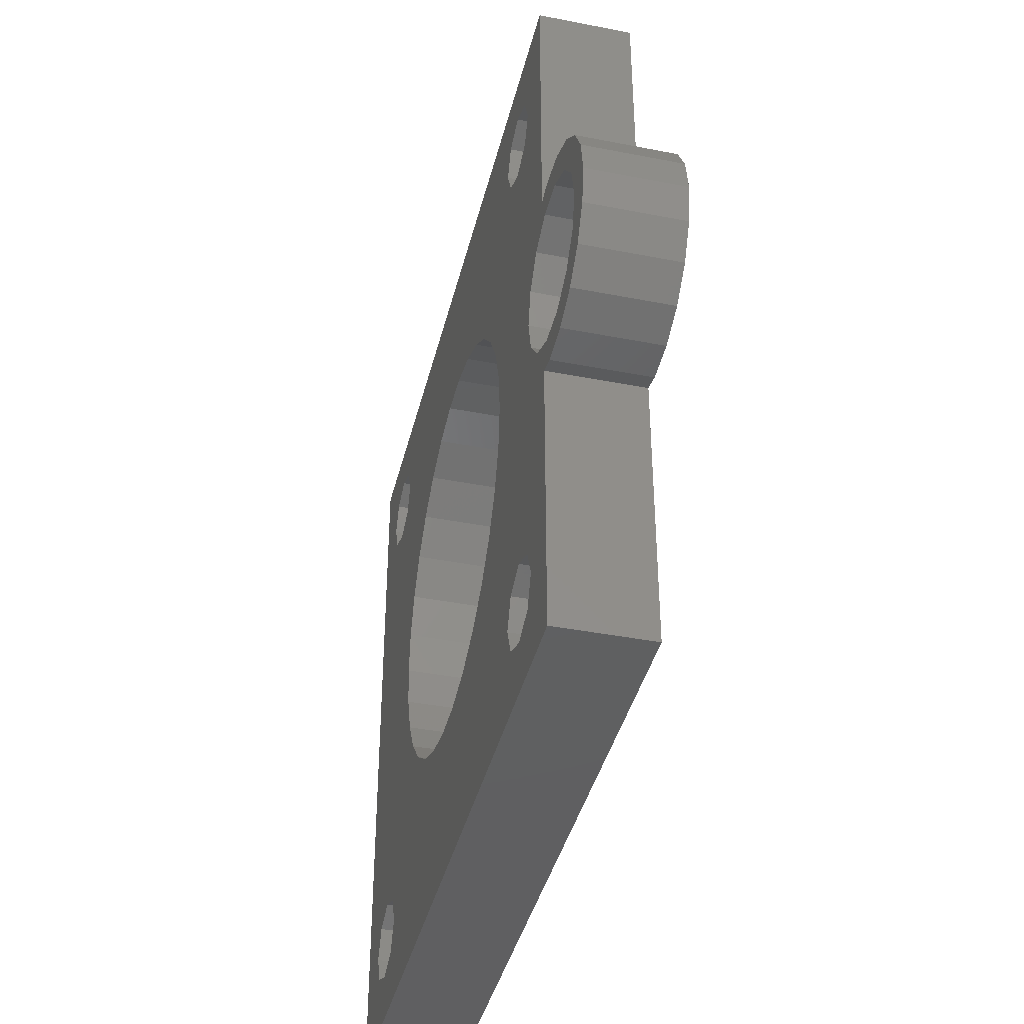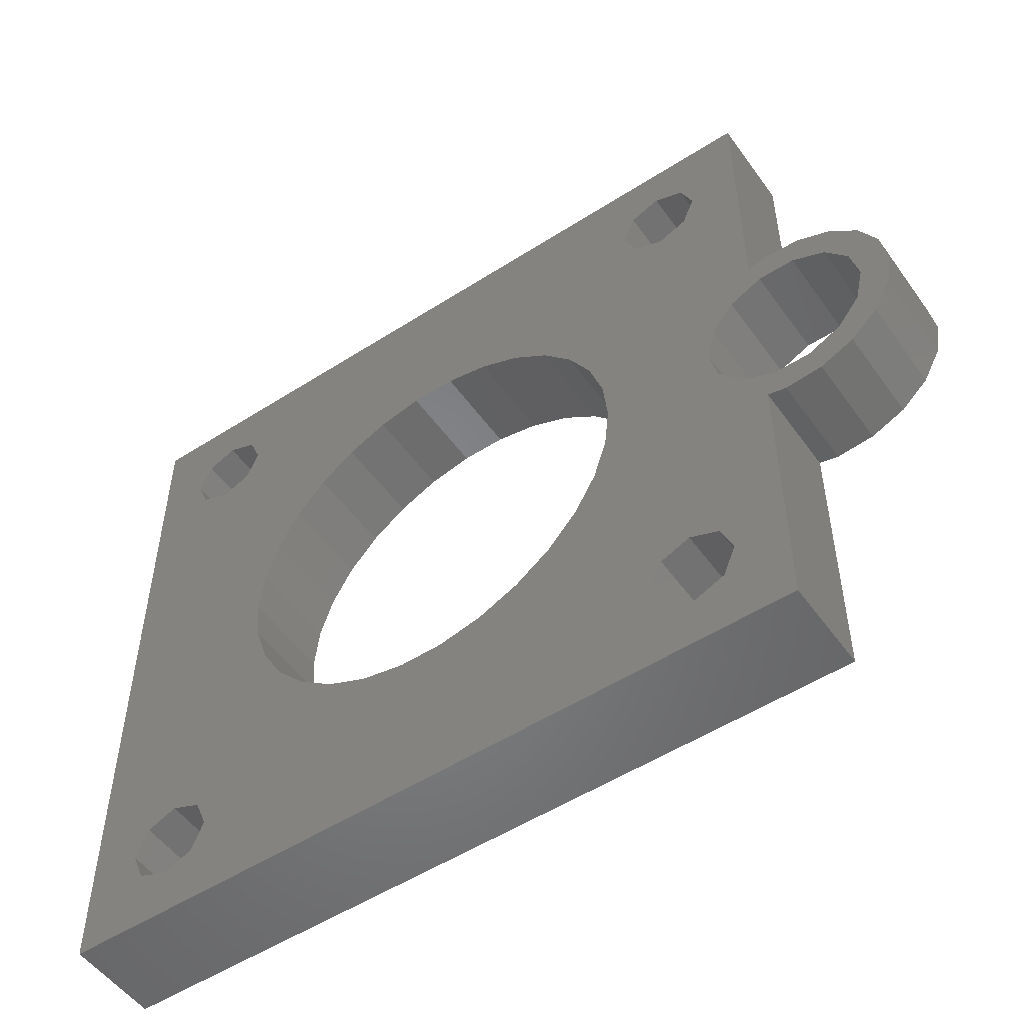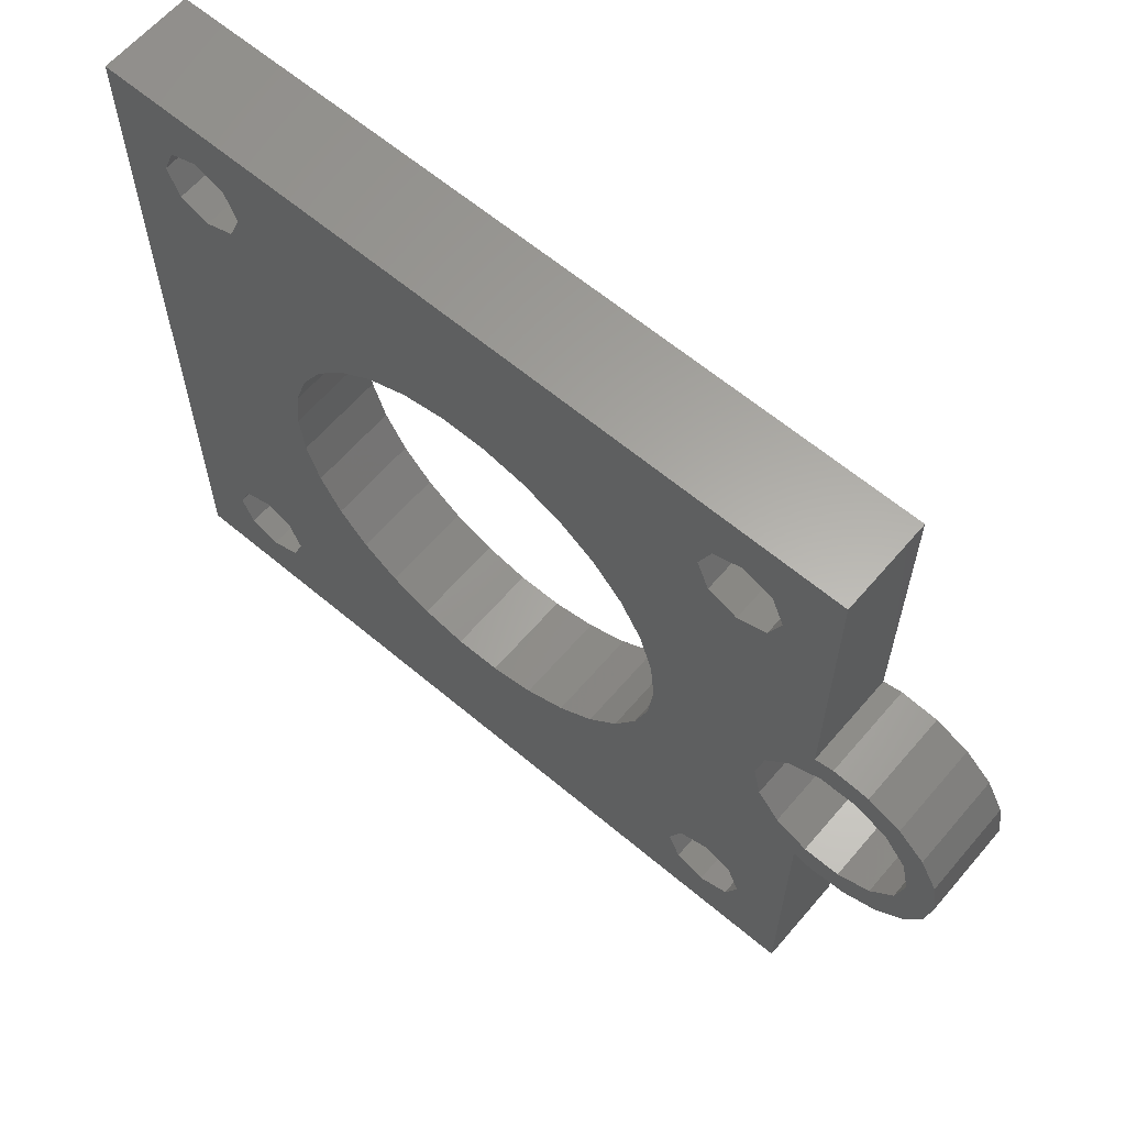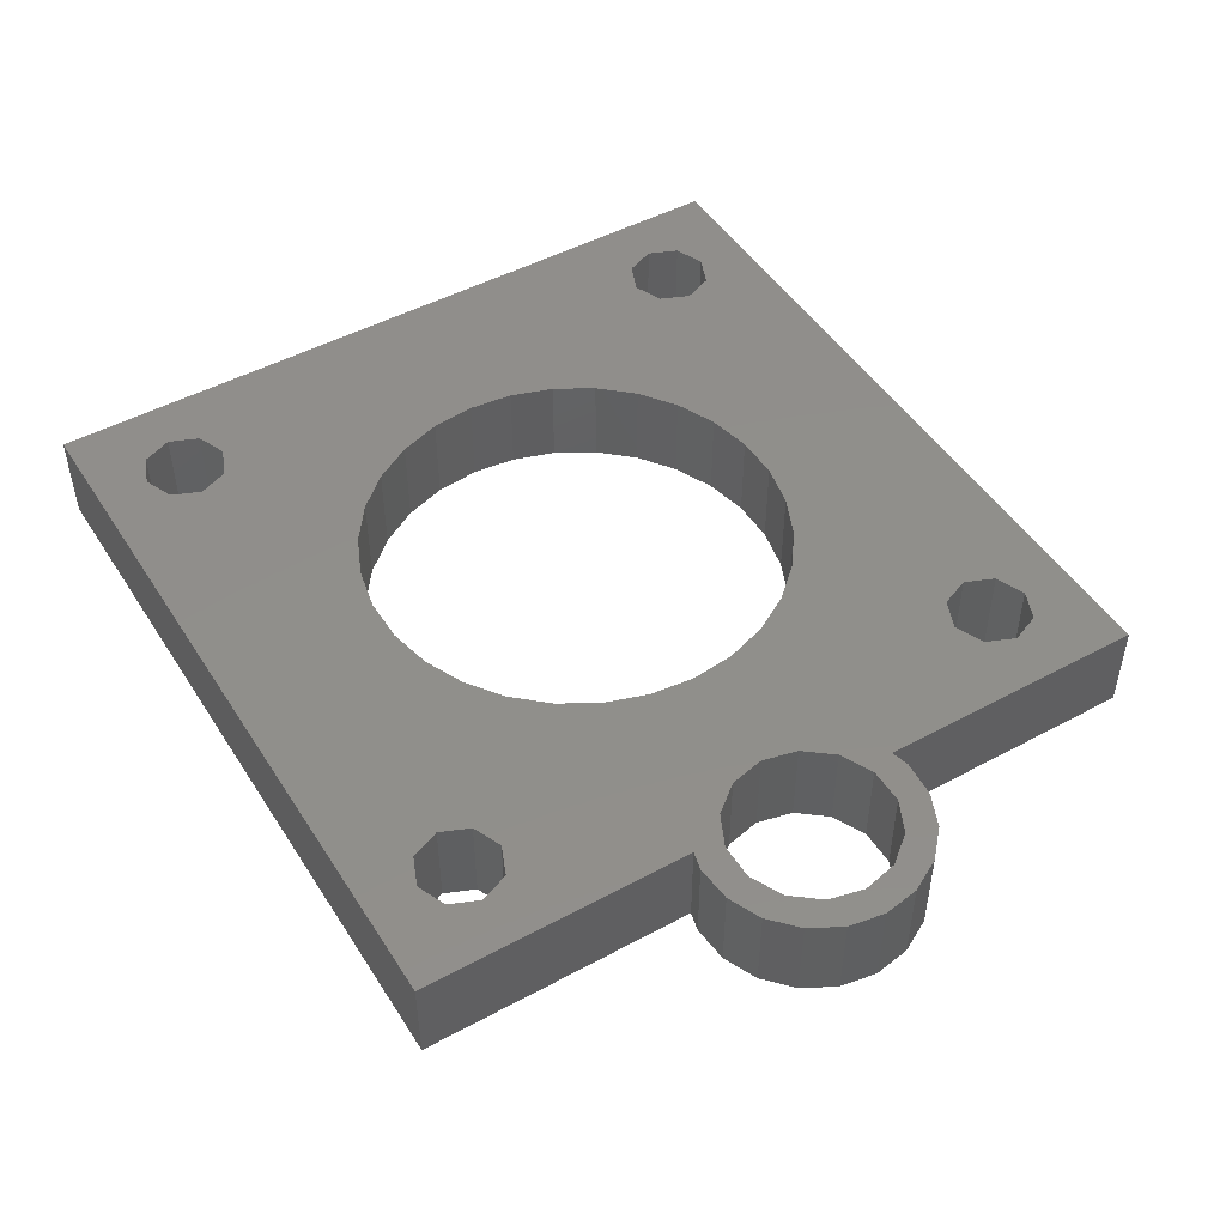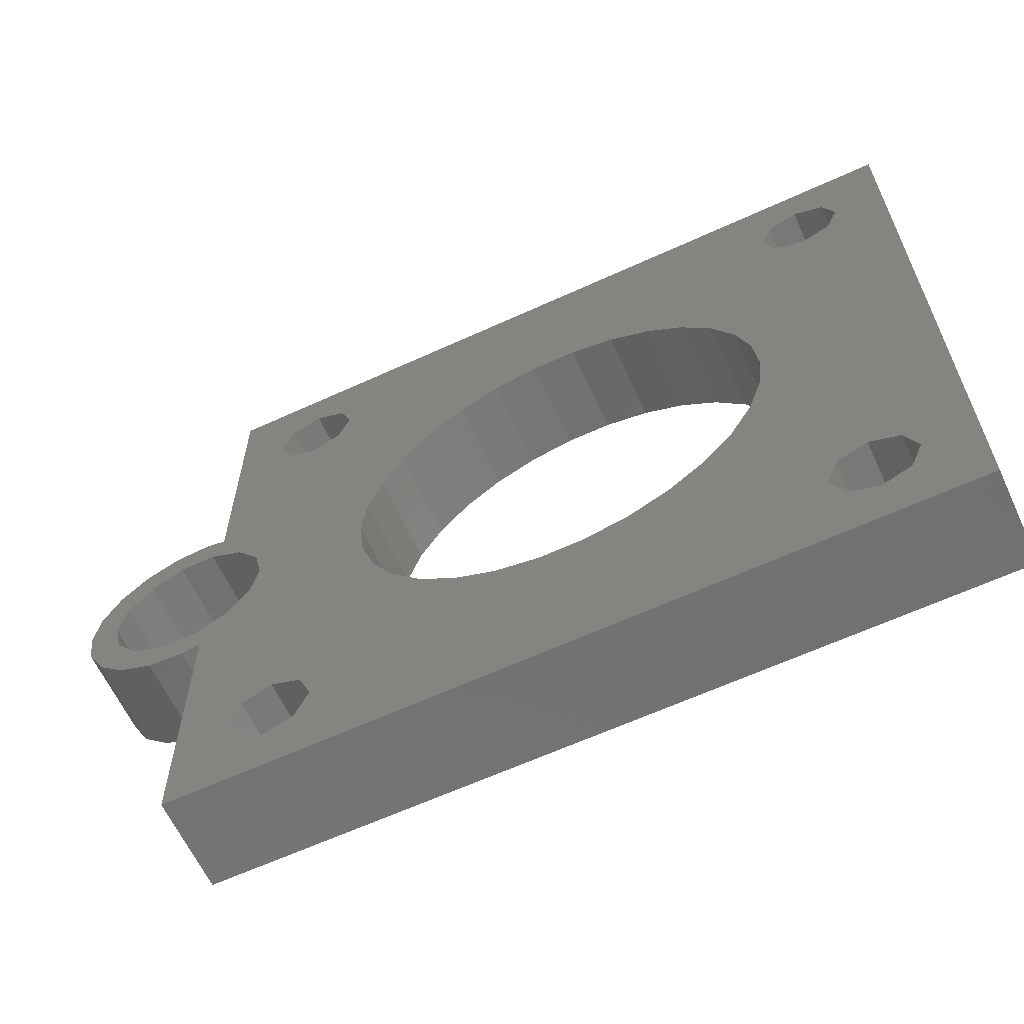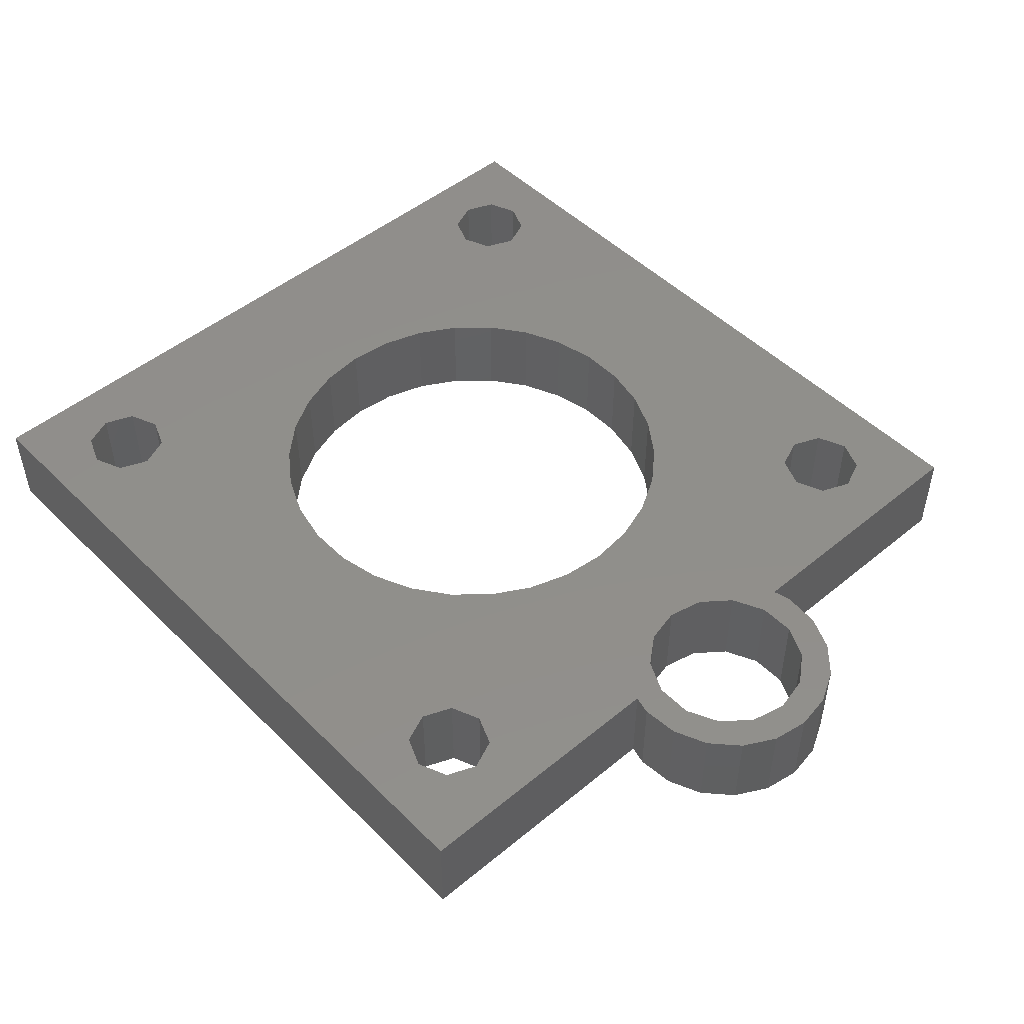
<metadata>
{"format":"stl","ext":"stl","renderer":"f3d","projection":"perspective","resolution":1024,"background":"white","views":[{"elev":-40.2,"azim":76.5,"up":"+Y"},{"elev":-52.3,"azim":34.7,"up":"+Y"},{"elev":62.4,"azim":40.5,"up":"+Y"},{"elev":48.2,"azim":58.8,"up":"+Z"},{"elev":-63.0,"azim":-155.1,"up":"+Y"},{"elev":48.8,"azim":47.5,"up":"+Z"}]}
</metadata>
<code>
# stl→obj: 186 verts, 392 faces
v -20.5 -20.5 0
v -20.5 20.5 5
v -20.5 20.5 0
v -20.5 -20.5 5
v -17.09 13.9 5
v -11.25 2.391 5
v -15.49 13.24 5
v -11.5 0 5
v -13.9 -13.9 5
v -13.24 -15.49 5
v -15.49 -13.24 5
v -17.09 -13.9 5
v -17.74 15.49 5
v 11.25 -2.391 5
v 18.04 -1.909 5
v 17.6 0 5
v 19.26 3.44 5
v 10.5 4.677 5
v 18.04 1.909 5
v 17.09 -13.9 5
v 17.74 -15.49 5
v 11.25 2.391 5
v 11.5 0 5
v 9.302 6.758 5
v 15.49 13.24 5
v 13.9 13.9 5
v 10.5 -4.677 5
v 5.749 9.958 5
v 13.24 15.49 5
v 15.49 -13.24 5
v 17.74 15.49 5
v 20.5 5.725 5
v 20.5 20.5 5
v 17.09 13.9 5
v 17.09 17.09 5
v 15.49 17.74 5
v 13.9 17.09 5
v 3.553 10.94 5
v 7.694 8.545 5
v 1.202 11.44 5
v -13.9 17.09 5
v -1.202 11.44 5
v -9.302 6.758 5
v -10.5 4.677 5
v -13.9 13.9 5
v -7.694 8.545 5
v -5.749 9.958 5
v -13.24 15.49 5
v -3.553 10.94 5
v -17.09 17.09 5
v -15.49 17.74 5
v 26.4 0 5
v 28 0 5
v 27.67 1.948 5
v 25.96 1.909 5
v 26.73 3.685 5
v 27.67 -1.948 5
v 25.96 -1.909 5
v 24.74 3.44 5
v 25.28 5.023 5
v 22.98 4.29 5
v 23.47 5.816 5
v 21.5 5.98 5
v 21.02 4.29 5
v 26.73 -3.685 5
v 24.74 -3.44 5
v 25.28 -5.023 5
v 22.98 -4.29 5
v 23.47 -5.816 5
v 21.5 -5.98 5
v 21.02 -4.29 5
v 20.5 -5.725 5
v 19.26 -3.44 5
v 20.5 -20.5 5
v 17.09 -17.09 5
v 15.49 -17.74 5
v 13.9 -17.09 5
v 9.302 -6.758 5
v 13.9 -13.9 5
v 7.694 -8.545 5
v 5.749 -9.958 5
v 13.24 -15.49 5
v 3.553 -10.94 5
v 1.202 -11.44 5
v -13.9 -17.09 5
v -1.202 -11.44 5
v -3.553 -10.94 5
v -11.25 -2.391 5
v -10.5 -4.677 5
v -9.302 -6.758 5
v -7.694 -8.545 5
v -5.749 -9.958 5
v -15.49 -17.74 5
v -17.09 -17.09 5
v -17.74 -15.49 5
v 20.5 -5.725 0
v 20.5 -20.5 0
v 20.5 20.5 0
v 20.5 5.725 0
v -17.09 -13.9 0
v -11.25 -2.391 0
v -15.49 -13.24 0
v -11.5 0 0
v -13.9 13.9 0
v -13.24 15.49 0
v -15.49 13.24 0
v -17.09 13.9 0
v -17.74 -15.49 0
v 11.25 2.391 0
v 18.04 1.909 0
v 17.6 0 0
v 19.26 -3.44 0
v 10.5 -4.677 0
v 18.04 -1.909 0
v 17.09 13.9 0
v 17.74 15.49 0
v 11.25 -2.391 0
v 11.5 0 0
v 9.302 -6.758 0
v 15.49 -13.24 0
v 13.9 -13.9 0
v 10.5 4.677 0
v 5.749 -9.958 0
v 13.24 -15.49 0
v 15.49 13.24 0
v 17.74 -15.49 0
v 17.09 -13.9 0
v 17.09 -17.09 0
v 15.49 -17.74 0
v 13.9 -17.09 0
v 3.553 -10.94 0
v 7.694 -8.545 0
v 1.202 -11.44 0
v -13.9 -17.09 0
v -1.202 -11.44 0
v -9.302 -6.758 0
v -10.5 -4.677 0
v -13.9 -13.9 0
v -7.694 -8.545 0
v -5.749 -9.958 0
v -13.24 -15.49 0
v -3.553 -10.94 0
v -17.09 -17.09 0
v -15.49 -17.74 0
v 26.4 0 0
v 28 0 0
v 27.67 -1.948 0
v 25.96 -1.909 0
v 26.73 -3.685 0
v 27.67 1.948 0
v 25.96 1.909 0
v 24.74 -3.44 0
v 25.28 -5.023 0
v 22.98 -4.29 0
v 23.47 -5.816 0
v 21.5 -5.98 0
v 21.02 -4.29 0
v 26.73 3.685 0
v 24.74 3.44 0
v 25.28 5.023 0
v 22.98 4.29 0
v 23.47 5.816 0
v 21.5 5.98 0
v 21.02 4.29 0
v 19.26 3.44 0
v 17.09 17.09 0
v 15.49 17.74 0
v 13.9 17.09 0
v 9.302 6.758 0
v 13.9 13.9 0
v 7.694 8.545 0
v 5.749 9.958 0
v 13.24 15.49 0
v 3.553 10.94 0
v 1.202 11.44 0
v -13.9 17.09 0
v -1.202 11.44 0
v -3.553 10.94 0
v -11.25 2.391 0
v -10.5 4.677 0
v -9.302 6.758 0
v -7.694 8.545 0
v -5.749 9.958 0
v -15.49 17.74 0
v -17.09 17.09 0
v -17.74 15.49 0
f 1 2 3
f 2 1 4
f 5 6 7
f 8 9 10
f 6 5 8
f 8 11 9
f 12 8 5
f 8 12 11
f 2 5 13
f 5 2 12
f 14 15 16
f 17 18 19
f 15 20 21
f 22 19 18
f 14 16 23
f 24 25 26
f 15 14 27
f 28 26 29
f 15 30 20
f 31 32 33
f 34 32 31
f 25 32 34
f 33 35 31
f 33 36 35
f 33 37 36
f 15 27 30
f 16 22 23
f 19 22 16
f 25 24 18
f 38 29 37
f 26 39 24
f 26 28 39
f 29 38 28
f 37 40 38
f 41 37 33
f 37 41 40
f 40 41 42
f 43 7 44
f 7 43 45
f 46 45 43
f 47 45 46
f 45 47 48
f 49 48 47
f 42 41 49
f 49 41 48
f 2 41 33
f 4 12 2
f 50 2 13
f 51 2 50
f 41 2 51
f 52 53 54
f 55 54 56
f 53 52 57
f 58 57 52
f 54 55 52
f 59 56 60
f 56 59 55
f 61 60 62
f 60 61 59
f 63 61 62
f 63 64 61
f 32 64 63
f 64 32 17
f 57 58 65
f 66 65 58
f 65 66 67
f 68 67 66
f 67 68 69
f 68 70 69
f 71 70 68
f 71 72 70
f 73 72 71
f 21 72 73
f 21 73 15
f 72 21 74
f 75 74 21
f 76 74 75
f 77 74 76
f 78 30 27
f 30 78 79
f 80 79 78
f 81 79 80
f 79 81 82
f 83 82 81
f 82 83 77
f 84 77 83
f 85 77 84
f 85 84 86
f 85 86 87
f 44 7 6
f 8 10 88
f 10 89 88
f 10 90 89
f 10 91 90
f 10 92 91
f 10 87 92
f 85 87 10
f 77 85 74
f 4 85 93
f 85 4 74
f 94 4 93
f 95 4 94
f 12 4 95
f 18 32 25
f 32 18 17
f 74 96 72
f 96 74 97
f 32 98 33
f 98 32 99
f 100 101 102
f 103 104 105
f 101 100 103
f 103 106 104
f 107 103 100
f 103 107 106
f 1 100 108
f 100 1 107
f 109 110 111
f 112 113 114
f 110 115 116
f 117 114 113
f 109 111 118
f 119 120 121
f 110 109 122
f 123 121 124
f 110 125 115
f 126 96 97
f 127 96 126
f 120 96 127
f 97 128 126
f 97 129 128
f 97 130 129
f 110 122 125
f 111 117 118
f 114 117 111
f 120 119 113
f 131 124 130
f 121 132 119
f 121 123 132
f 124 131 123
f 130 133 131
f 134 130 97
f 130 134 133
f 133 134 135
f 136 102 137
f 102 136 138
f 139 138 136
f 140 138 139
f 138 140 141
f 142 141 140
f 135 134 142
f 142 134 141
f 1 134 97
f 3 107 1
f 143 1 108
f 144 1 143
f 134 1 144
f 145 146 147
f 148 147 149
f 146 145 150
f 151 150 145
f 147 148 145
f 152 149 153
f 149 152 148
f 154 153 155
f 153 154 152
f 156 154 155
f 156 157 154
f 96 157 156
f 157 96 112
f 150 151 158
f 159 158 151
f 158 159 160
f 161 160 159
f 160 161 162
f 161 163 162
f 164 163 161
f 164 99 163
f 165 99 164
f 116 99 165
f 116 165 110
f 99 116 98
f 166 98 116
f 167 98 166
f 168 98 167
f 169 125 122
f 125 169 170
f 171 170 169
f 172 170 171
f 170 172 173
f 174 173 172
f 173 174 168
f 175 168 174
f 176 168 175
f 176 175 177
f 176 177 178
f 137 102 101
f 103 105 179
f 105 180 179
f 105 181 180
f 105 182 181
f 105 183 182
f 105 178 183
f 176 178 105
f 168 176 98
f 3 176 184
f 176 3 98
f 185 3 184
f 186 3 185
f 107 3 186
f 113 96 120
f 96 113 112
f 1 74 4
f 74 1 97
f 98 2 33
f 2 98 3
f 53 150 54
f 150 53 146
f 160 62 60
f 62 160 162
f 155 67 69
f 67 155 153
f 156 69 70
f 69 156 155
f 158 60 56
f 60 158 160
f 54 158 56
f 158 54 150
f 162 63 62
f 63 162 163
f 163 32 63
f 32 163 99
f 96 70 72
f 70 96 156
f 153 65 67
f 65 153 149
f 57 146 53
f 146 57 147
f 65 147 57
f 147 65 149
f 104 48 105
f 48 104 45
f 105 41 176
f 41 105 48
f 184 41 51
f 41 184 176
f 185 51 50
f 51 185 184
f 13 185 50
f 185 13 186
f 5 186 13
f 186 5 107
f 106 5 7
f 5 106 107
f 104 7 45
f 7 104 106
f 115 31 116
f 31 115 34
f 116 35 166
f 35 116 31
f 167 35 36
f 35 167 166
f 168 36 37
f 36 168 167
f 29 168 37
f 168 29 173
f 26 173 29
f 173 26 170
f 125 26 25
f 26 125 170
f 115 25 34
f 25 115 125
f 123 83 81
f 83 123 131
f 132 81 80
f 81 132 123
f 132 78 119
f 78 132 80
f 119 27 113
f 27 119 78
f 113 14 117
f 14 113 27
f 117 23 118
f 23 117 14
f 118 22 109
f 22 118 23
f 109 18 122
f 18 109 22
f 122 24 169
f 24 122 18
f 169 39 171
f 39 169 24
f 172 39 28
f 39 172 171
f 174 28 38
f 28 174 172
f 175 38 40
f 38 175 174
f 177 40 42
f 40 177 175
f 178 42 49
f 42 178 177
f 183 49 47
f 49 183 178
f 182 47 46
f 47 182 183
f 43 182 46
f 182 43 181
f 44 181 43
f 181 44 180
f 6 180 44
f 180 6 179
f 8 179 6
f 179 8 103
f 88 103 8
f 103 88 101
f 89 101 88
f 101 89 137
f 90 137 89
f 137 90 136
f 91 136 90
f 136 91 139
f 140 91 92
f 91 140 139
f 142 92 87
f 92 142 140
f 135 87 86
f 87 135 142
f 133 86 84
f 86 133 135
f 131 84 83
f 84 131 133
f 134 10 141
f 10 134 85
f 141 9 138
f 9 141 10
f 102 9 11
f 9 102 138
f 100 11 12
f 11 100 102
f 95 100 12
f 100 95 108
f 94 108 95
f 108 94 143
f 144 94 93
f 94 144 143
f 134 93 85
f 93 134 144
f 128 21 126
f 21 128 75
f 126 20 127
f 20 126 21
f 120 20 30
f 20 120 127
f 121 30 79
f 30 121 120
f 82 121 79
f 121 82 124
f 77 124 82
f 124 77 130
f 129 77 76
f 77 129 130
f 128 76 75
f 76 128 129
f 145 55 151
f 55 145 52
f 16 110 19
f 110 16 111
f 164 61 64
f 61 164 161
f 154 71 68
f 71 154 157
f 152 68 66
f 68 152 154
f 161 59 61
f 59 161 159
f 151 59 159
f 59 151 55
f 19 165 17
f 165 19 110
f 165 64 17
f 64 165 164
f 15 111 16
f 111 15 114
f 152 58 148
f 58 152 66
f 148 52 145
f 52 148 58
f 157 73 71
f 73 157 112
f 73 114 15
f 114 73 112

</code>
